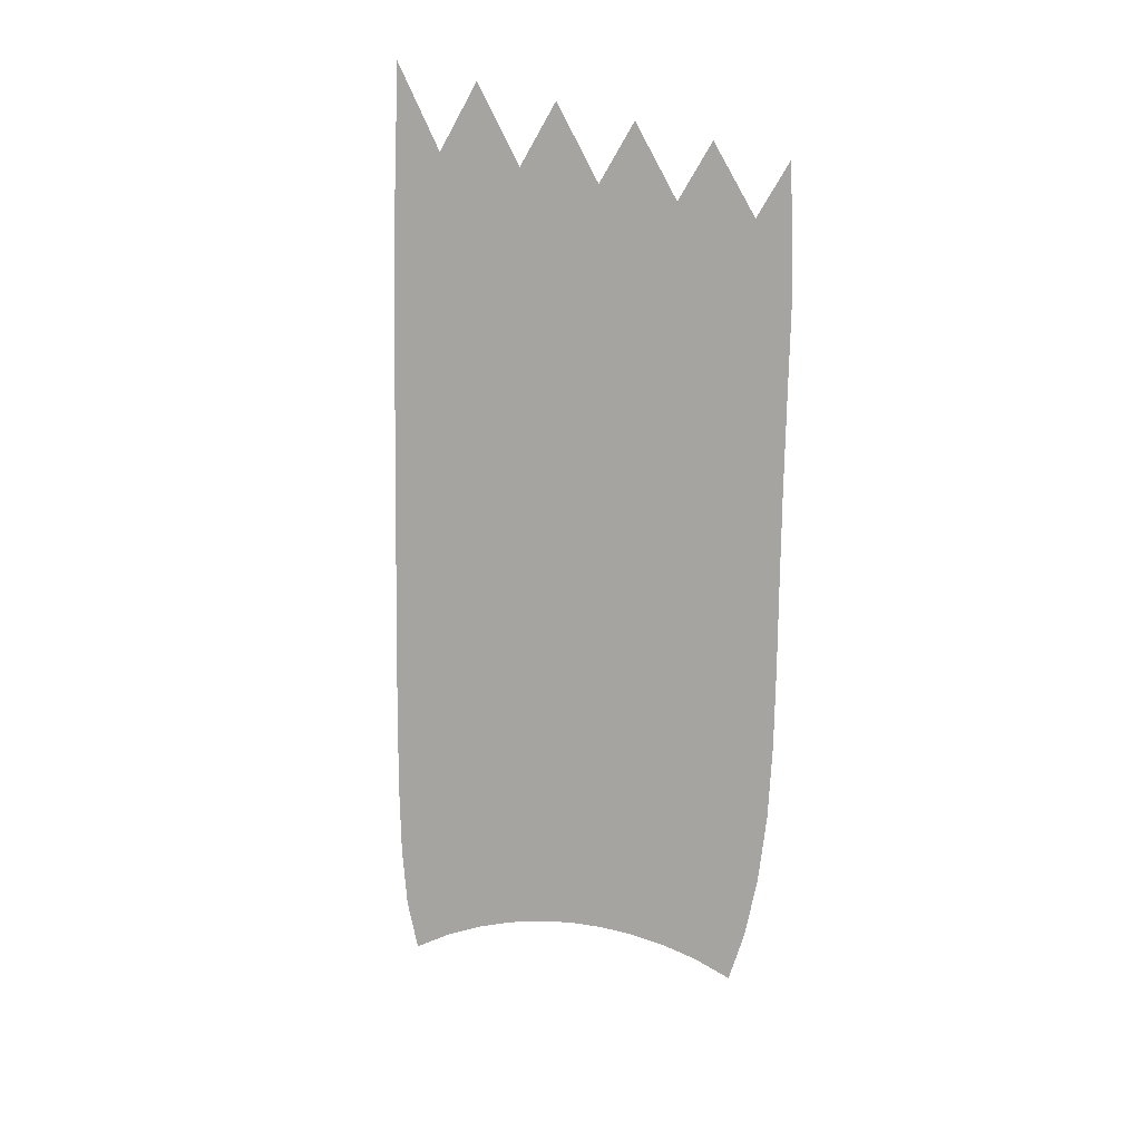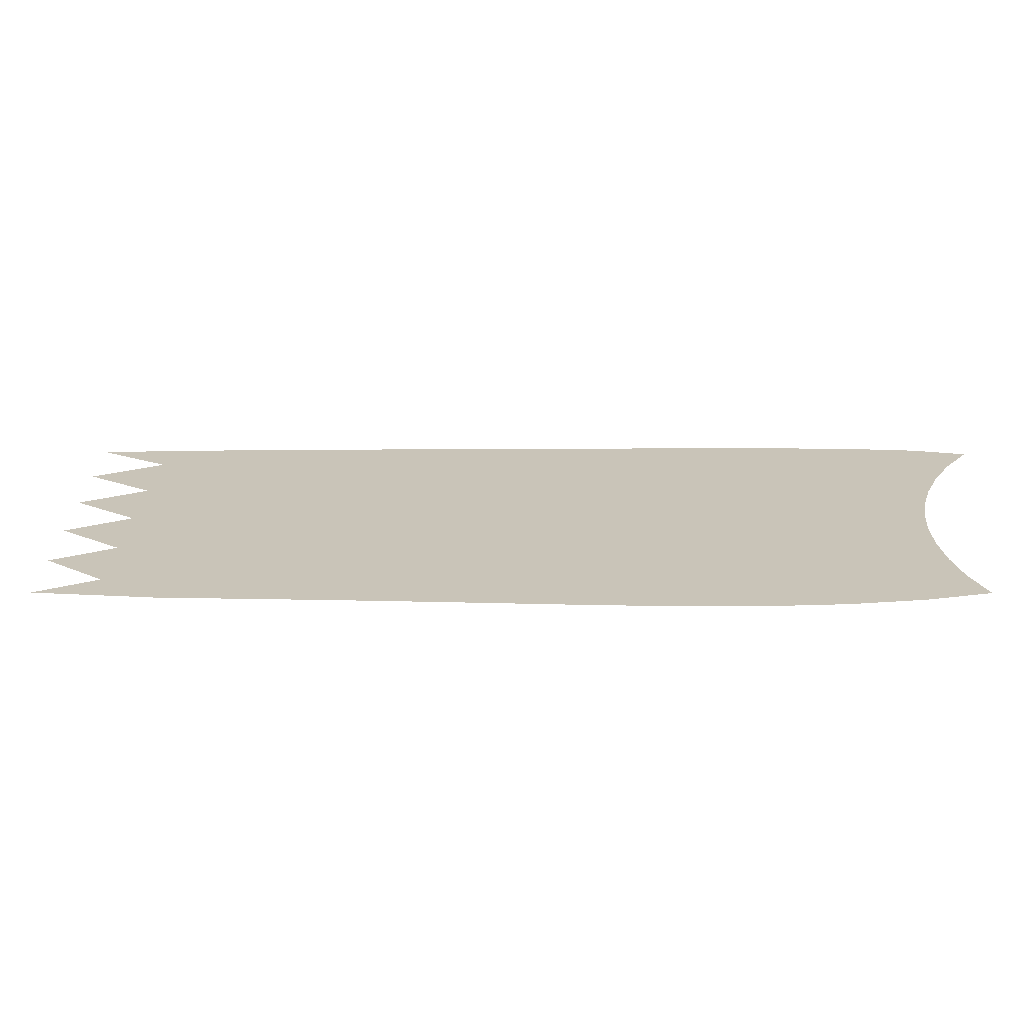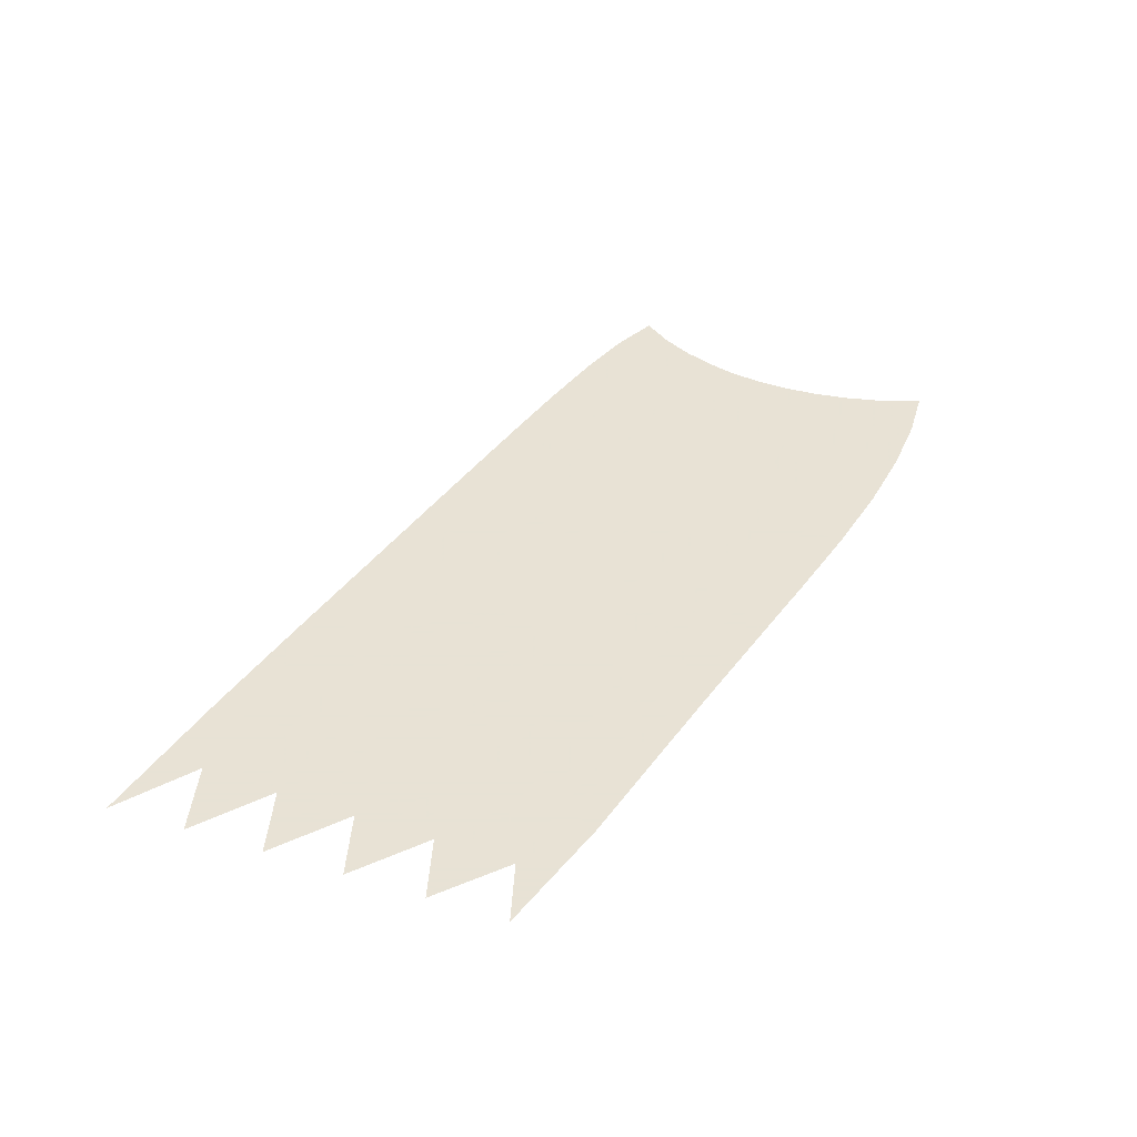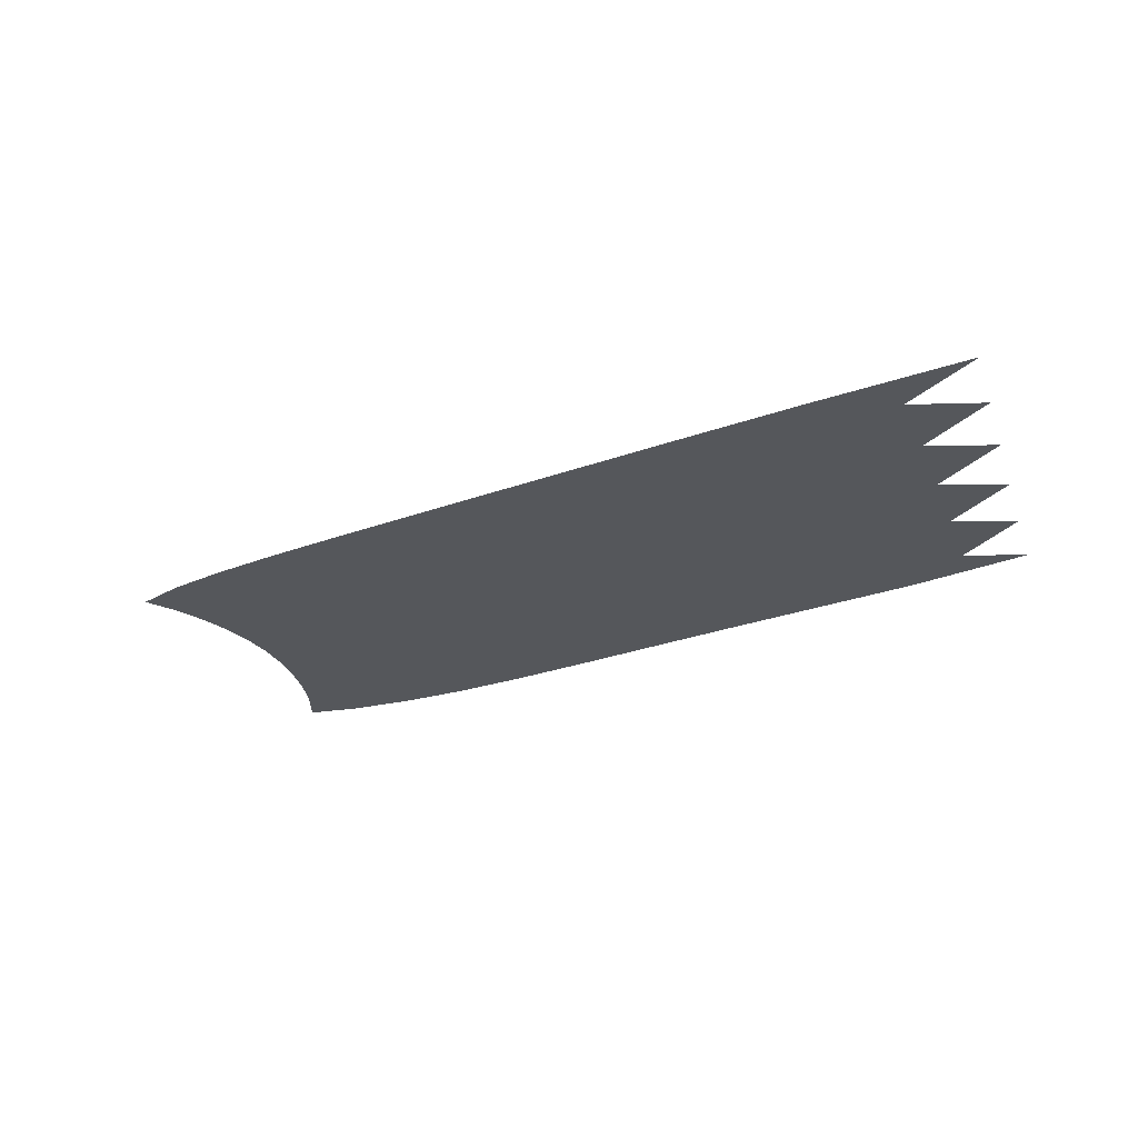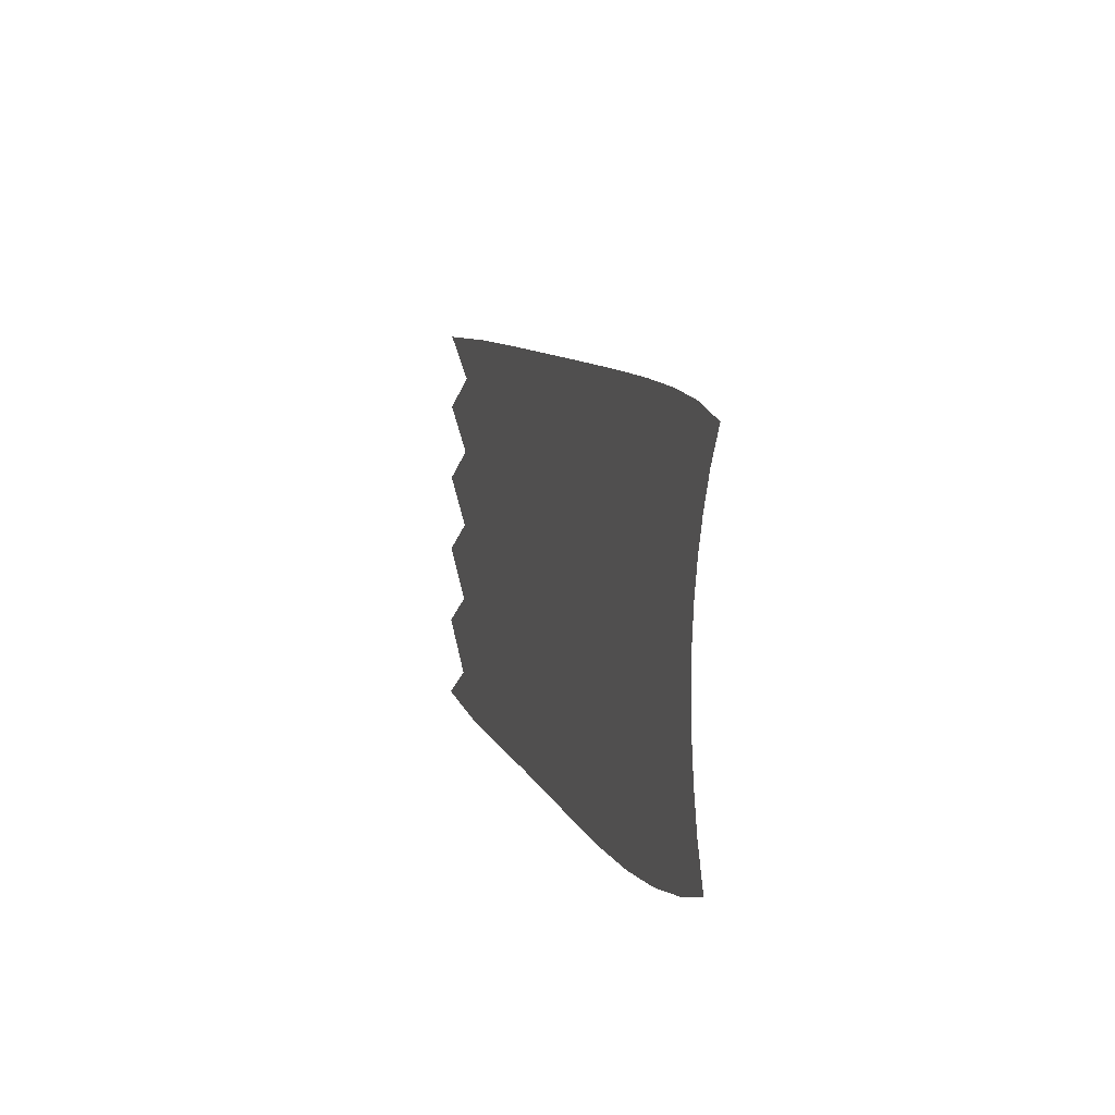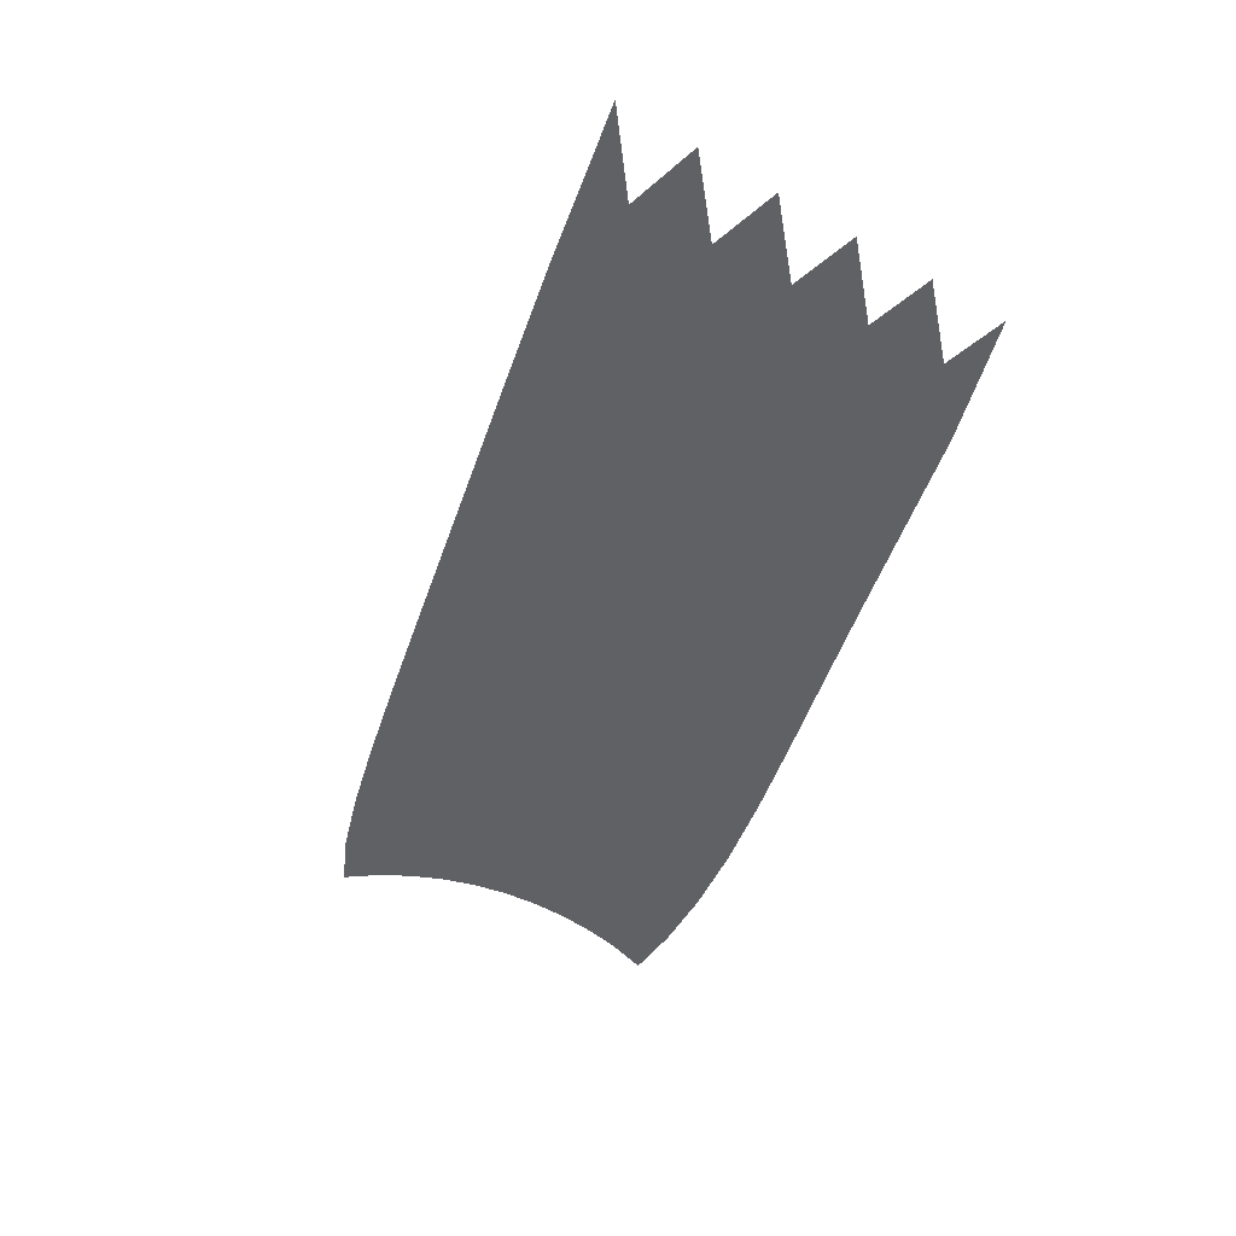
<metadata>
{"format":"obj","ext":"obj","renderer":"f3d","projection":"perspective","resolution":1024,"background":"white","views":[{"elev":-73.3,"azim":-103.8,"up":"+Z"},{"elev":-68.6,"azim":4.9,"up":"+Y"},{"elev":40.6,"azim":-70.4,"up":"+Z"},{"elev":-26.4,"azim":-162.6,"up":"+Z"},{"elev":-4.9,"azim":75.2,"up":"+Y"},{"elev":-50.1,"azim":-121.6,"up":"+Z"}]}
</metadata>
<code>
v  0.006336  9.998  0
v  1.986  9.599  0
v  3.528  9.258  0
v  4.902  8.947  0
v  6.167  8.661  0
v  7.336  8.395  0
v  8.411  8.147  0
v  9.388  7.911  0
v  10.26  7.679  0
v  11.02  7.432  0
v  11.64  7.149  0
v  0.9549  9.249  0
v  2.084  9.07  0
v  3.444  8.767  0
v  4.771  8.465  0
v  6.019  8.182  0
v  7.175  7.919  0
v  8.235  7.675  0
v  9.193  7.447  0
v  10.04  7.226  0
v  10.76  7.003  0
v  11.34  6.757  0
v  0.01135  8.997  0
v  1.832  8.587  0
v  3.312  8.27  0
v  4.652  7.975  0
v  5.891  7.696  0
v  7.034  7.437  0
v  8.078  7.199  0
v  9.017  6.98  0
v  9.844  6.774  0
v  10.55  6.574  0
v  11.13  6.364  0
v  0.8977  8.246  0
v  1.975  8.064  0
v  3.285  7.772  0
v  4.574  7.48  0
v  5.789  7.205  0
v  6.915  6.949  0
v  7.944  6.716  0
v  8.868  6.506  0
v  9.683  6.317  0
v  10.38  6.143  0
v  10.97  5.971  0
v  0.01074  7.997  0
v  1.761  7.583  0
v  3.193  7.271  0
v  4.495  6.98  0
v  5.702  6.706  0
v  6.818  6.452  0
v  7.836  6.224  0
v  8.751  6.023  0
v  9.56  5.852  0
v  10.26  5.705  0
v  10.85  5.575  0
v  0.8647  7.244  0
v  1.913  7.06  0
v  3.189  6.768  0
v  4.447  6.477  0
v  5.637  6.202  0
v  6.742  5.948  0
v  7.754  5.722  0
v  8.666  5.53  0
v  9.475  5.375  0
v  10.18  5.256  0
v  10.77  5.169  0
v  0.01036  6.997  0
v  1.715  6.577  0
v  3.115  6.262  0
v  4.392  5.97  0
v  5.581  5.693  0
v  6.684  5.438  0
v  7.697  5.212  0
v  8.613  5.025  0
v  9.428  4.885  0
v  10.14  4.793  0
v  10.74  4.747  0
v  0.8412  6.241  0
v  1.869  6.052  0
v  3.12  5.756  0
v  4.36  5.462  0
v  5.539  5.181  0
v  6.642  4.922  0
v  7.661  4.694  0
v  8.589  4.51  0
v  9.418  4.381  0
v  10.14  4.312  0
v  10.75  4.305  0
v  0.01002  5.997  0
v  1.674  5.567  0
v  3.049  5.248  0
v  4.311  4.952  0
v  5.497  4.669  0
v  6.608  4.405  0
v  7.64  4.171  0
v  8.588  3.986  0
v  9.44  3.864  0
v  10.18  3.812  0
v  10.8  3.837  0
v  0.8117  5.237  0
v  1.811  5.036  0
v  3.043  4.74  0
v  4.274  4.445  0
v  5.455  4.16  0
v  6.573  3.89  0
v  7.624  3.65  0
v  8.6  3.461  0
v  9.487  3.34  0
v  10.27  3.297  0
v  10.91  3.342  0
v  0.004864  4.999  0
v  1.589  4.541  0
v  2.948  4.232  0
v  4.207  3.941  0
v  5.396  3.657  0
v  6.525  3.383  0
v  7.596  3.135  0
v  8.608  2.94  0
v  9.542  2.819  0
v  10.38  2.779  0
v  11.08  2.819  0
f 1 2 13
f 1 13 12
f 2 3 14
f 2 14 13
f 3 4 15
f 3 15 14
f 4 5 16
f 4 16 15
f 5 6 17
f 5 17 16
f 6 7 18
f 6 18 17
f 7 8 19
f 7 19 18
f 8 9 20
f 8 20 19
f 9 10 21
f 9 21 20
f 10 11 22
f 10 22 21
f 12 13 24
f 12 24 23
f 13 14 25
f 13 25 24
f 14 15 26
f 14 26 25
f 15 16 27
f 15 27 26
f 16 17 28
f 16 28 27
f 17 18 29
f 17 29 28
f 18 19 30
f 18 30 29
f 19 20 31
f 19 31 30
f 20 21 32
f 20 32 31
f 21 22 33
f 21 33 32
f 23 24 35
f 23 35 34
f 24 25 36
f 24 36 35
f 25 26 37
f 25 37 36
f 26 27 38
f 26 38 37
f 27 28 39
f 27 39 38
f 28 29 40
f 28 40 39
f 29 30 41
f 29 41 40
f 30 31 42
f 30 42 41
f 31 32 43
f 31 43 42
f 32 33 44
f 32 44 43
f 34 35 46
f 34 46 45
f 35 36 47
f 35 47 46
f 36 37 48
f 36 48 47
f 37 38 49
f 37 49 48
f 38 39 50
f 38 50 49
f 39 40 51
f 39 51 50
f 40 41 52
f 40 52 51
f 41 42 53
f 41 53 52
f 42 43 54
f 42 54 53
f 43 44 55
f 43 55 54
f 45 46 57
f 45 57 56
f 46 47 58
f 46 58 57
f 47 48 59
f 47 59 58
f 48 49 60
f 48 60 59
f 49 50 61
f 49 61 60
f 50 51 62
f 50 62 61
f 51 52 63
f 51 63 62
f 52 53 64
f 52 64 63
f 53 54 65
f 53 65 64
f 54 55 66
f 54 66 65
f 56 57 68
f 56 68 67
f 57 58 69
f 57 69 68
f 58 59 70
f 58 70 69
f 59 60 71
f 59 71 70
f 60 61 72
f 60 72 71
f 61 62 73
f 61 73 72
f 62 63 74
f 62 74 73
f 63 64 75
f 63 75 74
f 64 65 76
f 64 76 75
f 65 66 77
f 65 77 76
f 67 68 79
f 67 79 78
f 68 69 80
f 68 80 79
f 69 70 81
f 69 81 80
f 70 71 82
f 70 82 81
f 71 72 83
f 71 83 82
f 72 73 84
f 72 84 83
f 73 74 85
f 73 85 84
f 74 75 86
f 74 86 85
f 75 76 87
f 75 87 86
f 76 77 88
f 76 88 87
f 78 79 90
f 78 90 89
f 79 80 91
f 79 91 90
f 80 81 92
f 80 92 91
f 81 82 93
f 81 93 92
f 82 83 94
f 82 94 93
f 83 84 95
f 83 95 94
f 84 85 96
f 84 96 95
f 85 86 97
f 85 97 96
f 86 87 98
f 86 98 97
f 87 88 99
f 87 99 98
f 89 90 101
f 89 101 100
f 90 91 102
f 90 102 101
f 91 92 103
f 91 103 102
f 92 93 104
f 92 104 103
f 93 94 105
f 93 105 104
f 94 95 106
f 94 106 105
f 95 96 107
f 95 107 106
f 96 97 108
f 96 108 107
f 97 98 109
f 97 109 108
f 98 99 110
f 98 110 109
f 100 101 112
f 100 112 111
f 101 102 113
f 101 113 112
f 102 103 114
f 102 114 113
f 103 104 115
f 103 115 114
f 104 105 116
f 104 116 115
f 105 106 117
f 105 117 116
f 106 107 118
f 106 118 117
f 107 108 119
f 107 119 118
f 108 109 120
f 108 120 119
f 109 110 121
f 109 121 120

</code>
